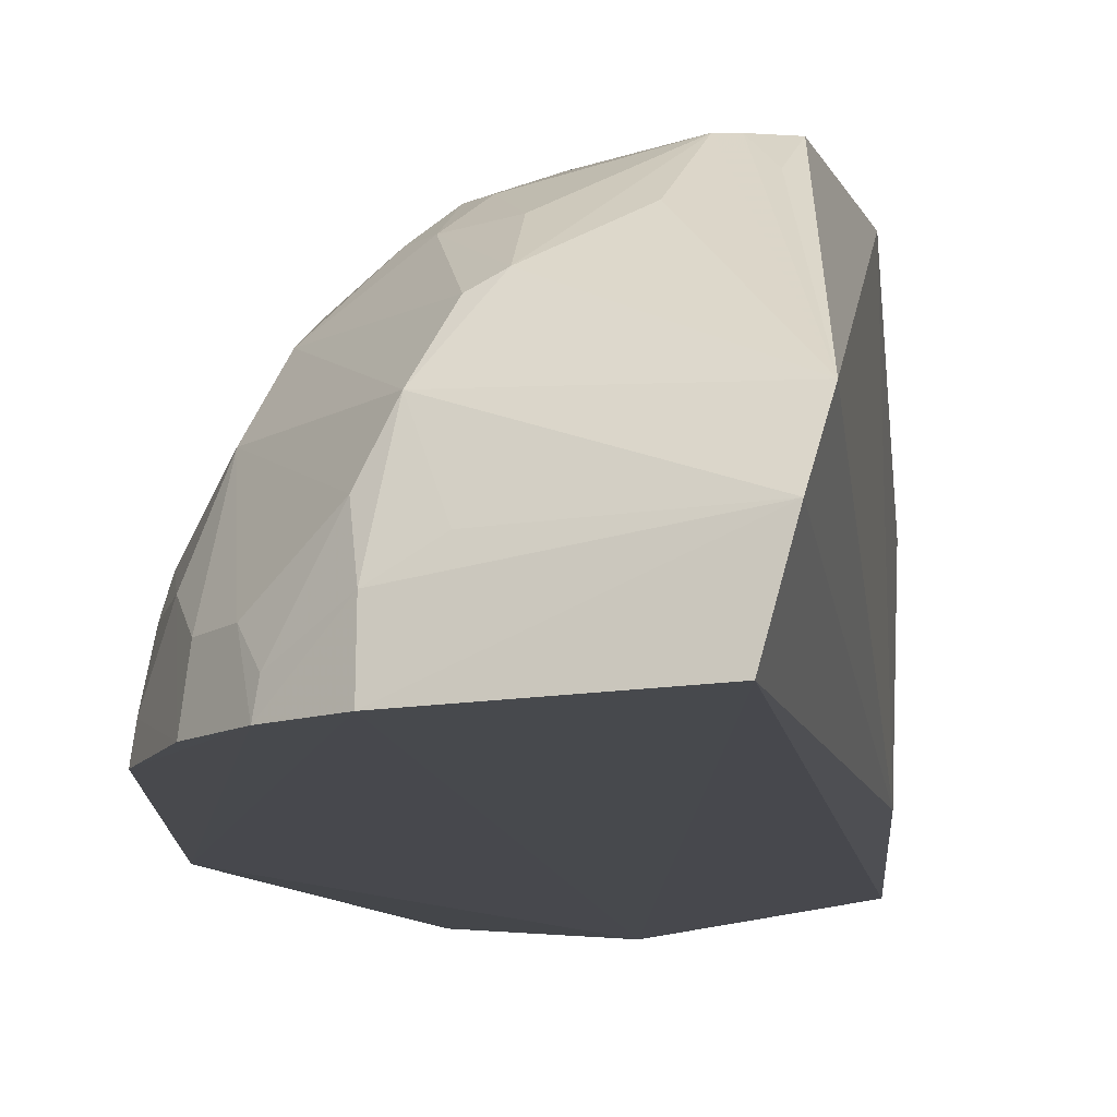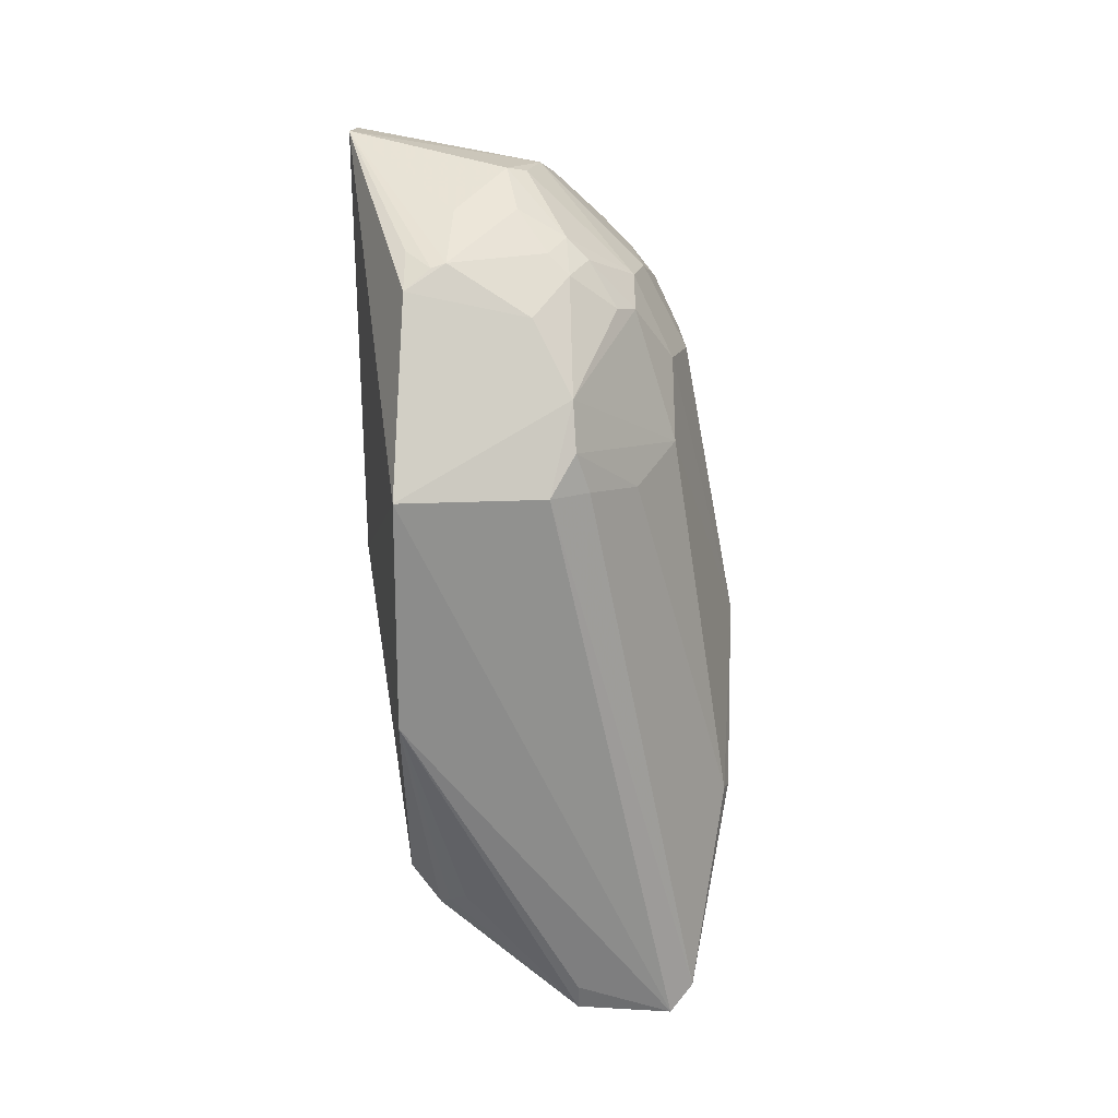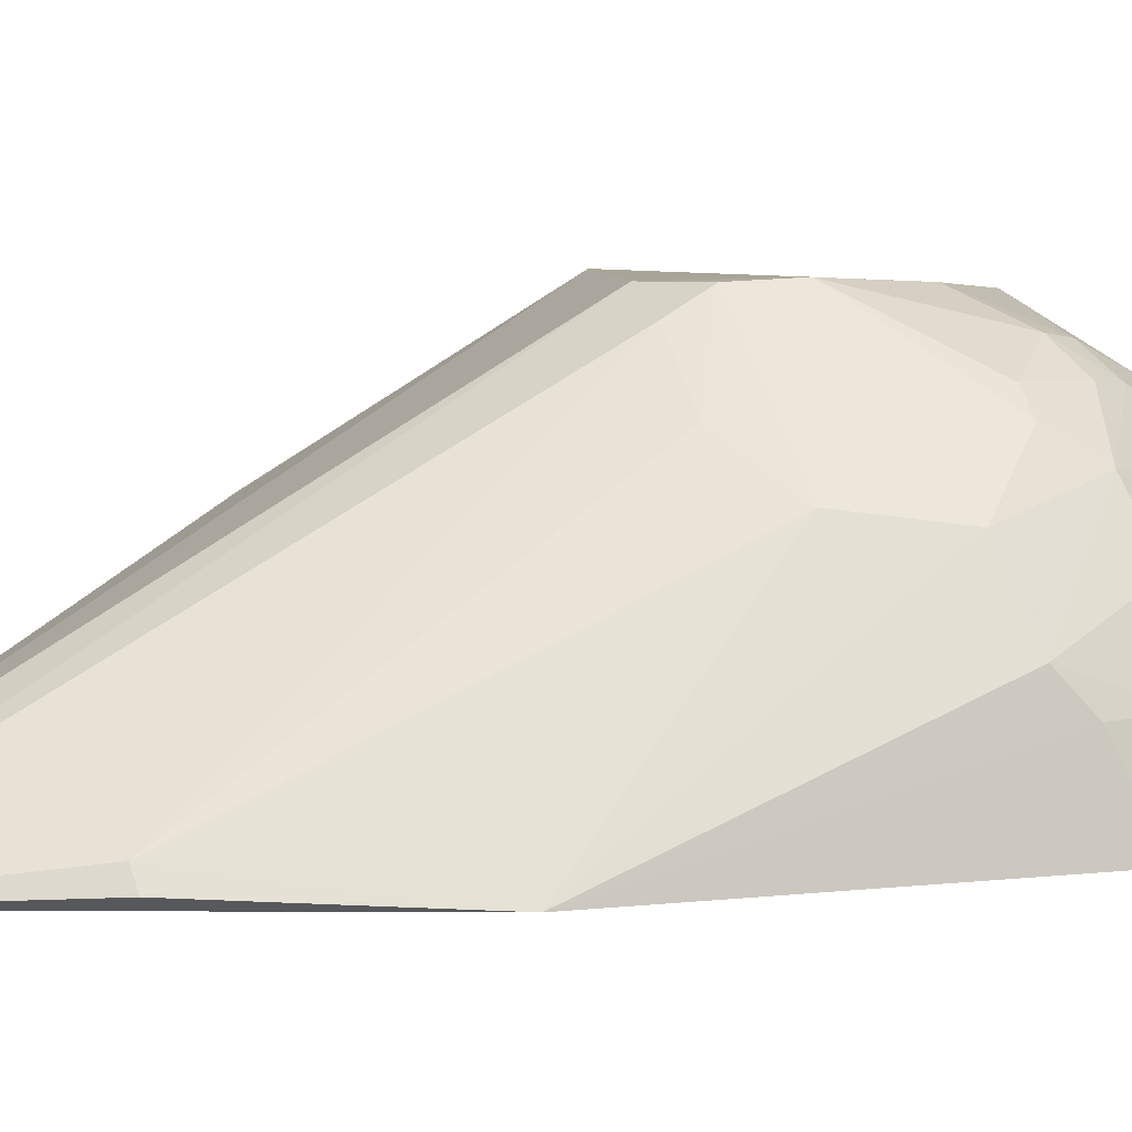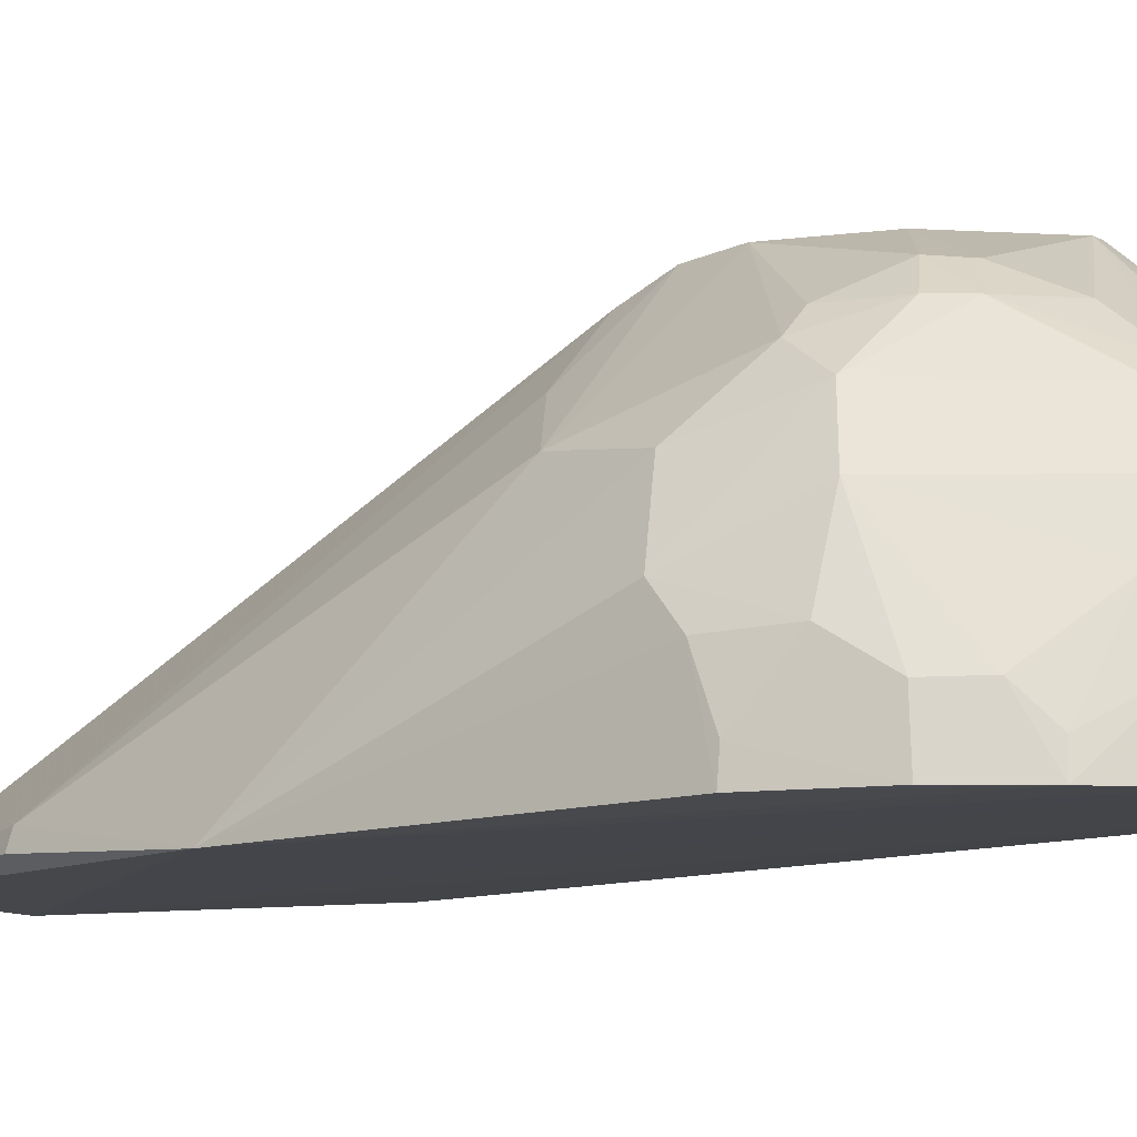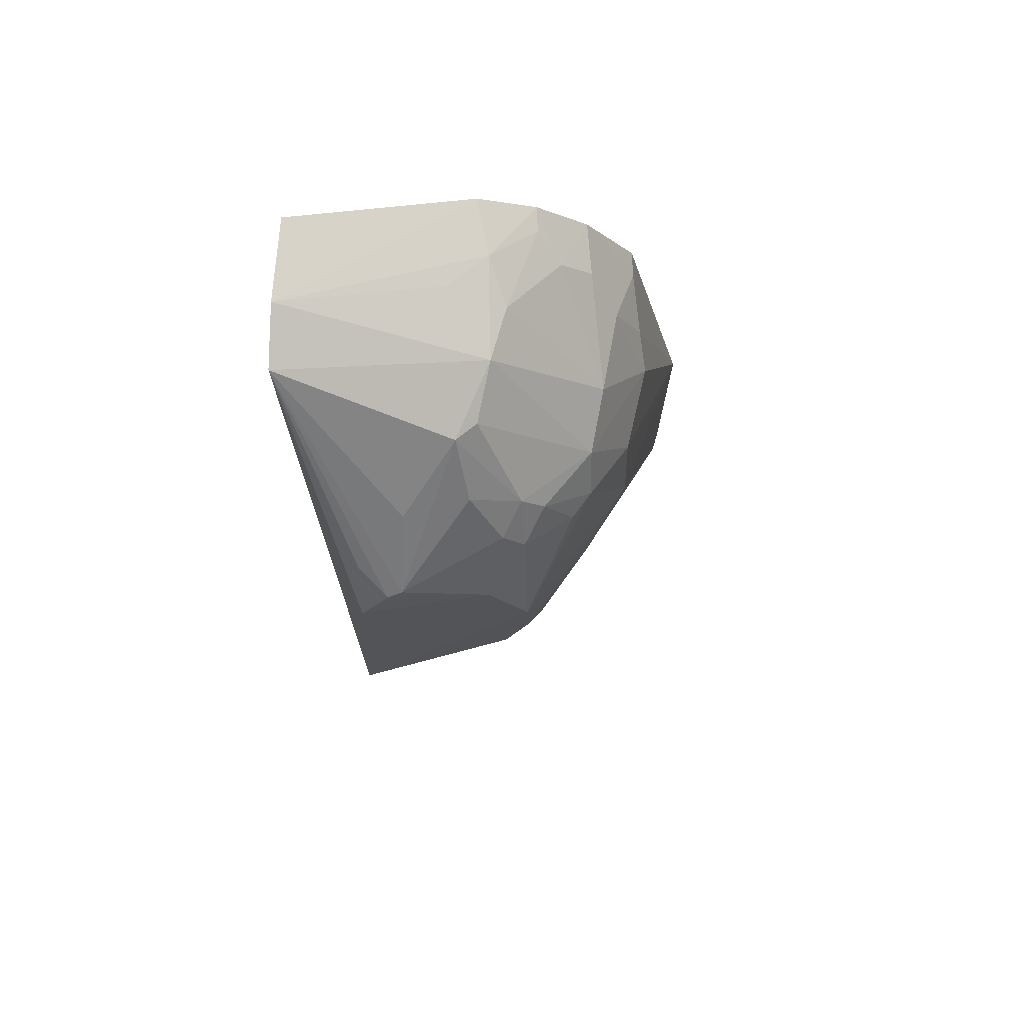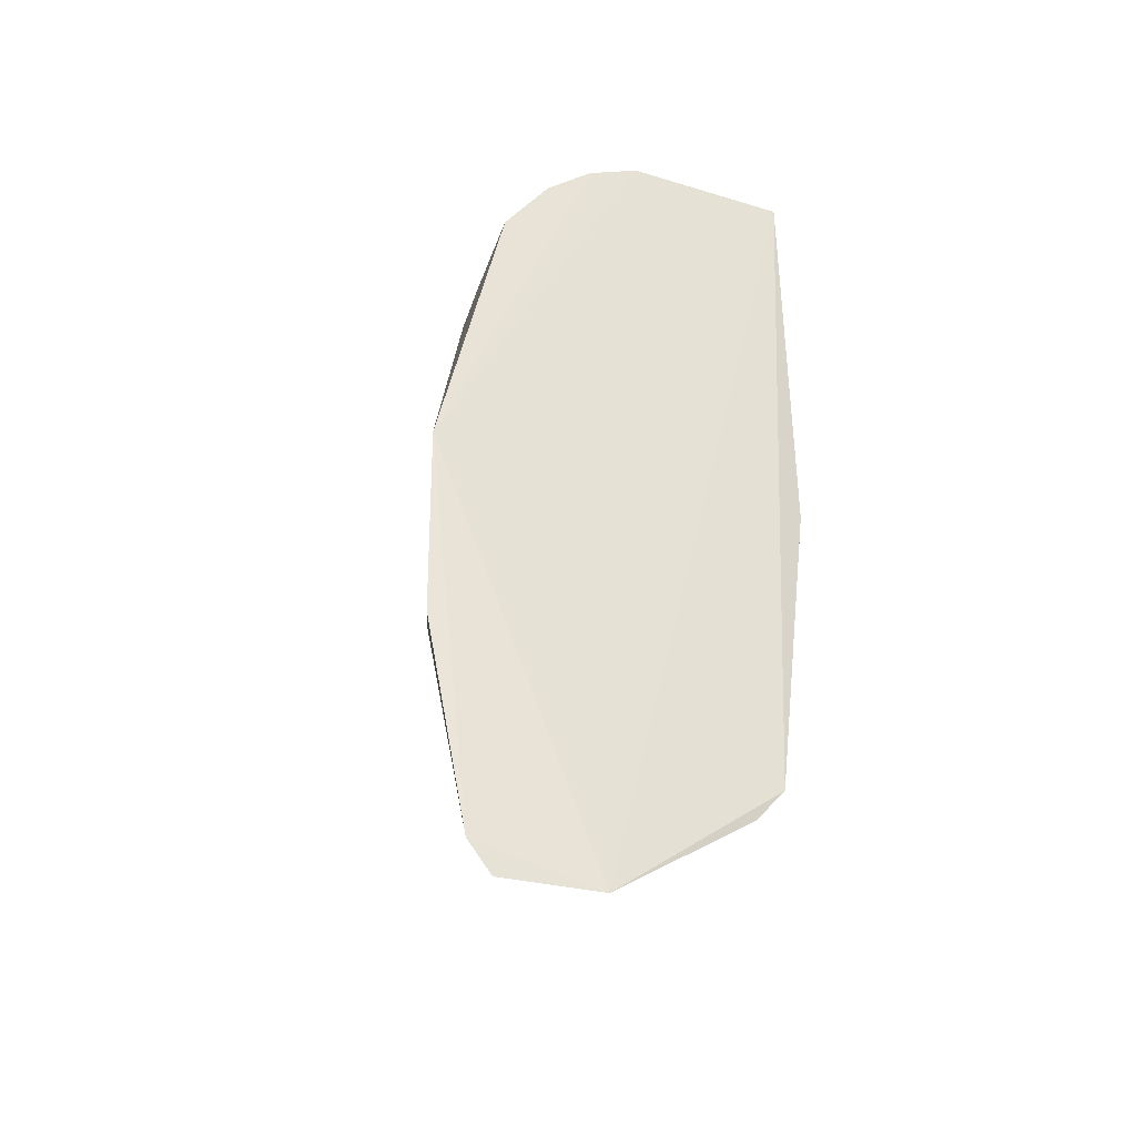
<metadata>
{"format":"obj","ext":"obj","renderer":"f3d","projection":"perspective","resolution":1024,"background":"white","views":[{"elev":-10.8,"azim":-167.8,"up":"+Z"},{"elev":-6.3,"azim":-8.8,"up":"+Y"},{"elev":2.4,"azim":84.6,"up":"+Z"},{"elev":-8.5,"azim":141.0,"up":"+Z"},{"elev":70.5,"azim":-9.7,"up":"+Y"},{"elev":-38.2,"azim":153.2,"up":"+Y"}]}
</metadata>
<code>
v 0.4301 -0.2847 -0.02273
v 0.4434 -0.269 -0.02296
v 0.3327 -0.006921 0.1475
v 0.2389 0.2245 0.02601
v 0.2499 0.2285 -0.01627
v 0.2775 -0.1982 -0.02263
v 0.4304 0.1285 -0.01806
v 0.261 -0.123 0.08368
v 0.25 -0.01383 -0.01626
v 0.3759 -0.2812 -0.02708
v 0.4127 0.03663 0.08216
v 0.3475 0.2098 0.0117
v 0.2515 -0.01171 0.154
v 0.2986 -0.2175 -0.01147
v 0.3742 -0.2692 -0.01628
v 0.4685 -0.04554 -0.02315
v 0.3558 -0.001104 0.1354
v 0.3466 0.2144 -0.01811
v 0.3878 0.1272 0.09218
v 0.2324 0.2127 0.05602
v 0.3065 -0.2156 0.0001185
v 0.2945 -0.2193 -0.02207
v 0.4604 -0.1541 -0.009251
v 0.4286 0.09896 0.03937
v 0.404 0.1704 -0.01754
v 0.374 0.1016 0.1171
v 0.3167 0.1834 0.09549
v 0.4649 -0.1512 -0.01828
v 0.3868 0.007088 0.106
v 0.4279 0.1143 0.02273
v 0.4127 0.08479 0.07635
v 0.3772 0.1965 -0.01794
v 0.3852 0.1829 0.00955
v 0.3447 0.04551 0.1485
v 0.34 0.1978 0.06229
v 0.3463 0.1399 0.1171
v 0.2562 0.09879 0.15
v 0.4132 0.1445 0.02448
v 0.3859 0.1044 0.1062
v 0.3755 0.195 -0.005109
v 0.3466 0.01747 0.1469
v 0.3246 0.2105 0.0249
v 0.3524 0.2 0.03672
v 0.3583 0.1277 0.1177
v 0.3286 0.1844 0.08899
v 0.2784 0.1153 0.1474
v 0.4287 0.1279 -0.004739
v 0.4018 0.1668 0.009159
v 0.399 0.1403 0.06327
v 0.3455 0.115 0.1323
v 0.2853 0.1515 0.1194
v 0.2586 0.1243 0.1338
v 0.3196 0.1543 0.1171
v 0.3235 0.08779 0.1478
v 0.2706 0.1122 0.1477
v 0.3341 0.127 0.1308
f 1 2 3
f 9 4 5
f 9 5 6
f 9 6 8
f 10 2 1
f 10 6 5
f 13 8 1
f 13 1 3
f 13 9 8
f 15 10 1
f 15 1 8
f 15 8 10
f 16 2 10
f 17 3 2
f 18 5 4
f 18 4 12
f 18 16 10
f 18 10 5
f 20 4 9
f 20 9 13
f 21 14 10
f 21 10 8
f 21 8 14
f 22 14 8
f 22 8 6
f 22 6 10
f 22 10 14
f 23 16 11
f 23 17 2
f 28 23 2
f 28 2 16
f 28 16 23
f 29 23 11
f 29 17 23
f 30 24 16
f 30 16 7
f 31 11 16
f 31 16 24
f 31 24 19
f 32 18 12
f 32 16 18
f 32 25 7
f 32 7 16
f 33 25 32
f 34 13 3
f 35 4 20
f 35 20 27
f 37 20 13
f 37 13 34
f 38 24 30
f 39 11 31
f 39 34 11
f 39 26 34
f 39 31 19
f 40 33 32
f 40 32 12
f 41 29 11
f 41 11 34
f 41 17 29
f 41 34 3
f 41 3 17
f 42 35 12
f 42 12 4
f 42 4 35
f 43 12 35
f 43 40 12
f 43 33 40
f 44 19 36
f 44 39 19
f 44 26 39
f 45 35 27
f 45 27 36
f 45 36 19
f 45 19 35
f 47 38 30
f 47 30 7
f 47 7 25
f 47 25 38
f 48 38 25
f 48 25 33
f 49 19 24
f 49 24 38
f 49 38 48
f 49 35 19
f 49 43 35
f 49 48 33
f 49 33 43
f 50 34 26
f 50 26 44
f 50 44 36
f 51 46 27
f 51 27 20
f 51 20 46
f 52 20 37
f 53 36 27
f 53 27 46
f 54 46 37
f 54 37 34
f 54 34 50
f 55 46 20
f 55 20 52
f 55 52 37
f 55 37 46
f 56 50 36
f 56 36 53
f 56 53 46
f 56 54 50
f 56 46 54

</code>
